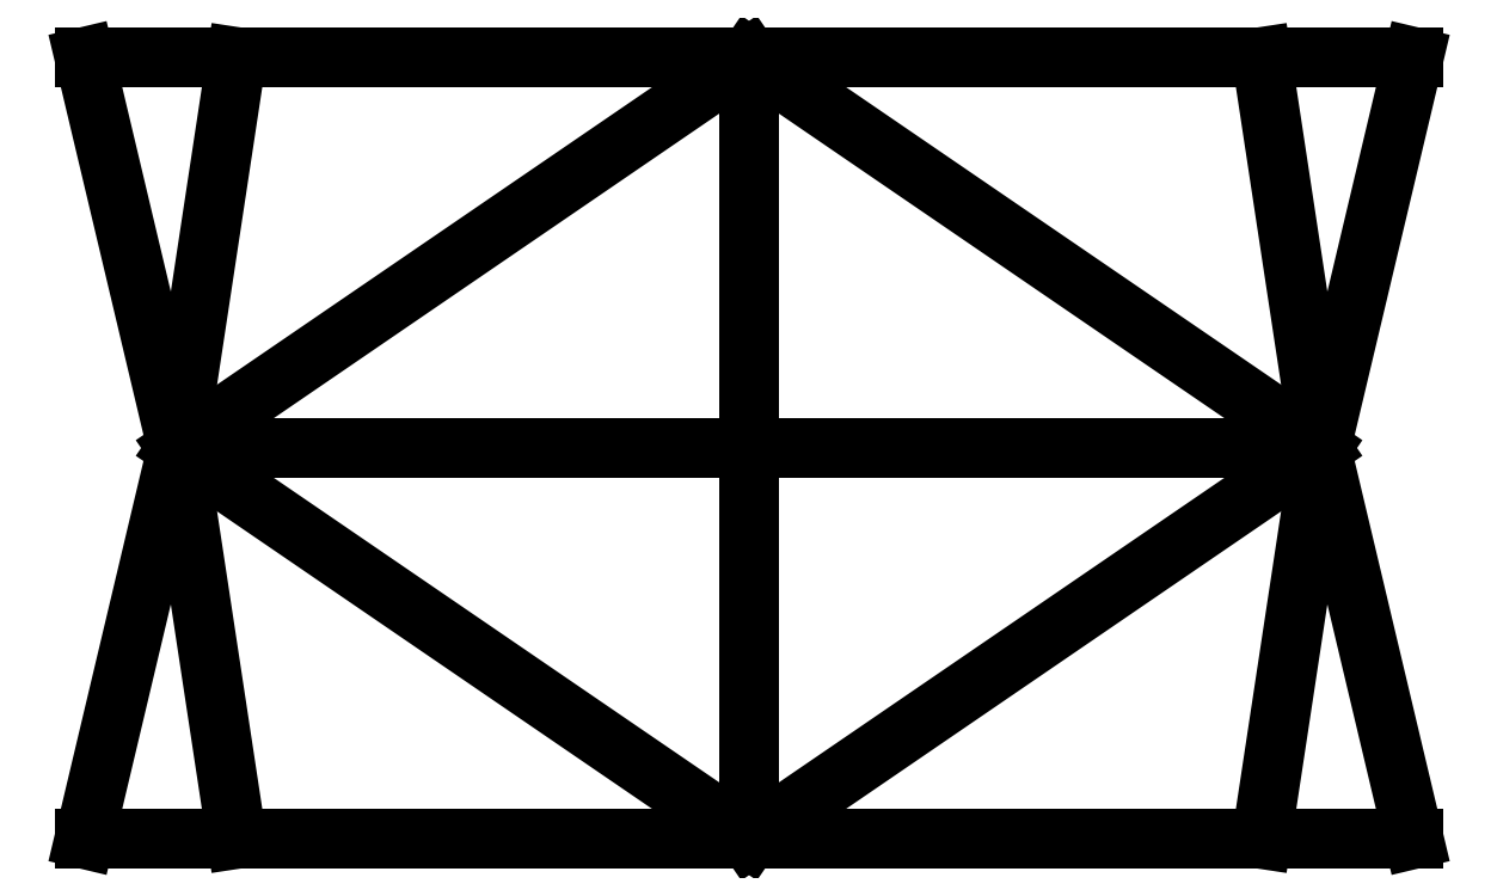
<metadata>
{"format":"dxf","ext":"dxf","renderer":"ezdxf+matplotlib","layout":"modelspace","background":"white","min_lineweight":24,"dpi":150}
</metadata>
<code>
0
SECTION
2
ENTITIES
0
LINE
8
0
10
0
20
0
30
0
11
101.6
21
1.524e-15
31
0
0
LINE
8
0
10
7.099
20
29.88
30
0
11
94.5
21
29.88
31
0
0
LINE
8
0
10
0
20
0
30
0
11
7.099
21
29.88
31
0
0
LINE
8
0
10
7.099
20
29.88
30
0
11
11.64
21
1.855e-16
31
0
0
LINE
8
0
10
7.099
20
29.88
30
0
11
50.8
21
7.622e-16
31
0
0
LINE
8
0
10
50.8
20
7.622e-16
30
0
11
50.8
21
59.76
31
0
0
LINE
8
0
10
8.574e-15
20
59.76
30
0
11
7.099
21
29.88
31
0
0
LINE
8
0
10
7.099
20
29.88
30
0
11
11.64
21
59.76
31
0
0
LINE
8
0
10
7.099
20
29.88
30
0
11
50.8
21
59.76
31
0
0
LINE
8
0
10
101.6
20
59.76
30
0
11
94.5
21
29.88
31
0
0
LINE
8
0
10
94.5
20
29.88
30
0
11
89.96
21
59.76
31
0
0
LINE
8
0
10
94.5
20
29.88
30
0
11
50.8
21
59.76
31
0
0
LINE
8
0
10
94.5
20
29.88
30
0
11
50.8
21
1.698e-15
31
0
0
LINE
8
0
10
94.5
20
29.88
30
0
11
89.96
21
-2.309e-14
31
0
0
LINE
8
0
10
101.6
20
-2.842e-14
30
0
11
94.5
21
29.88
31
0
0
LINE
8
0
10
8.574e-15
20
59.76
30
0
11
101.6
21
59.76
31
0
0
ENDSEC
0
EOF

</code>
